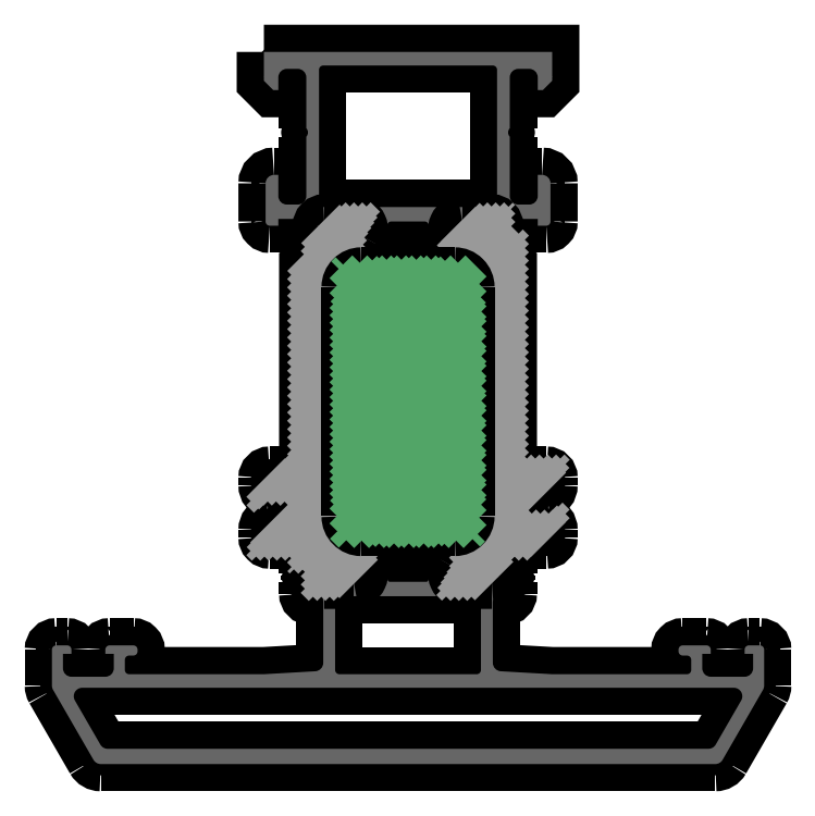
<metadata>
{"format":"dxf","ext":"dxf","renderer":"ezdxf+matplotlib","layout":"modelspace","background":"white","min_lineweight":24,"dpi":150}
</metadata>
<code>
0
SECTION
2
ENTITIES
0
POINT
8
FANGPUNKTE
10
25
20
15
30
0
0
POINT
8
FANGPUNKTE
10
25
20
85
30
0
0
POINT
8
FANGPUNKTE
10
59
20
85
30
0
0
POINT
8
FANGPUNKTE
10
59
20
15
30
0
0
POINT
8
FANGPUNKTE
10
84
20
15
30
0
0
POINT
8
FANGPUNKTE
10
84
20
1
30
0
0
POINT
8
FANGPUNKTE
10
0
20
1
30
0
0
POINT
8
FANGPUNKTE
10
0
20
15
30
0
0
INSERT
8
0S-Alu contour
2
373700__A7F23AE9_F179_408F_8B10_B30C8972B072_
10
0
20
0
30
0
0
ENDSEC
0
EOF

</code>
